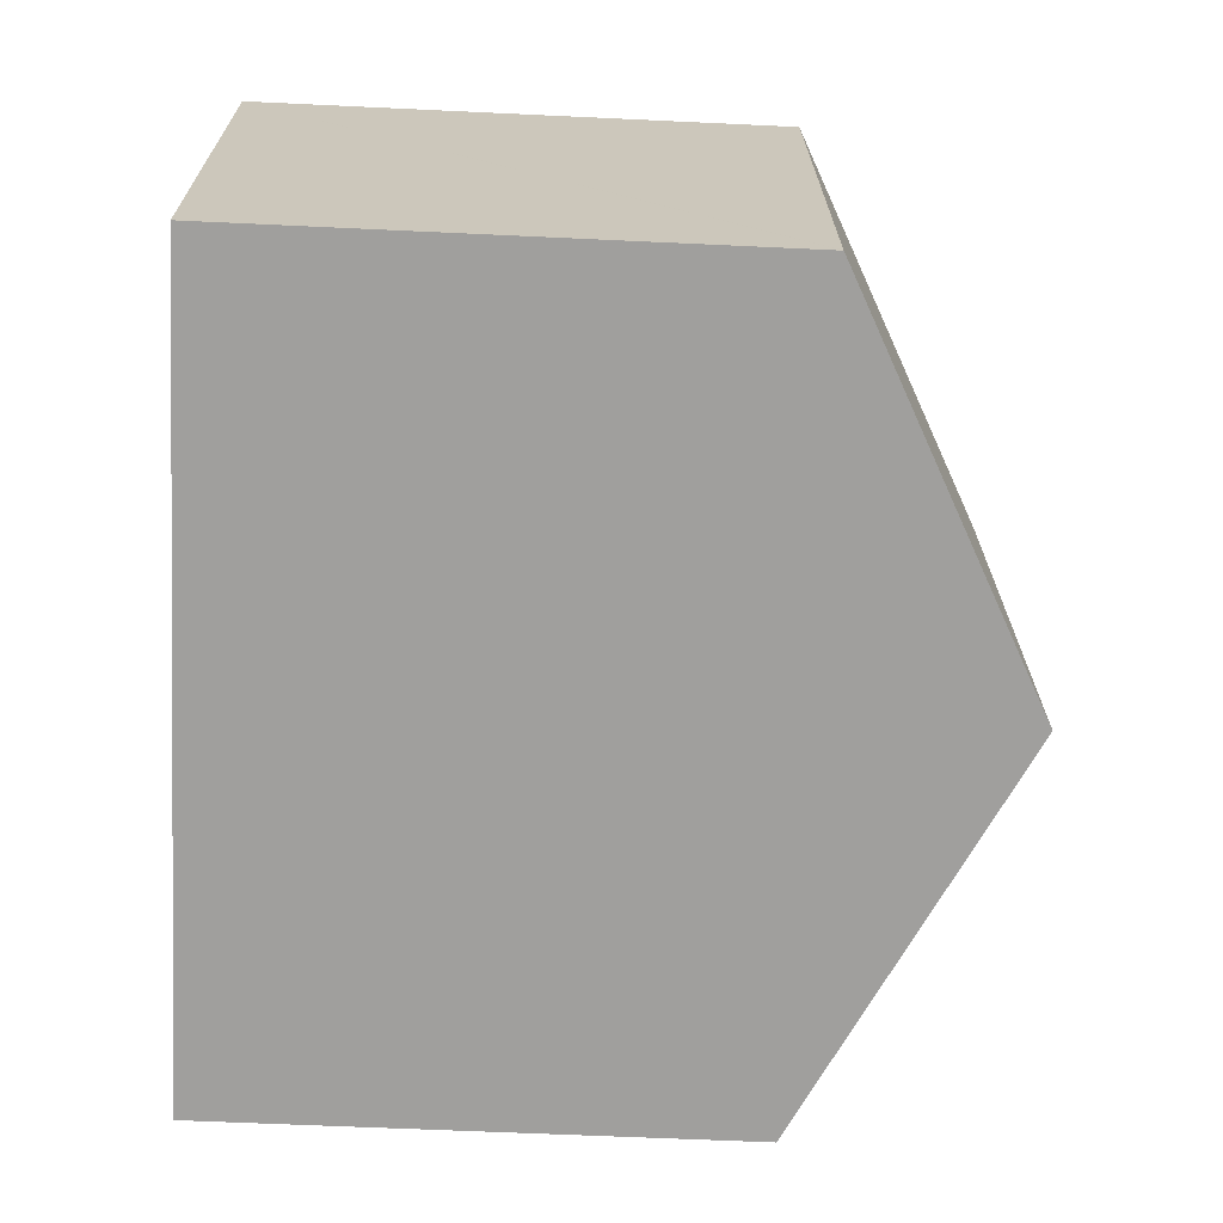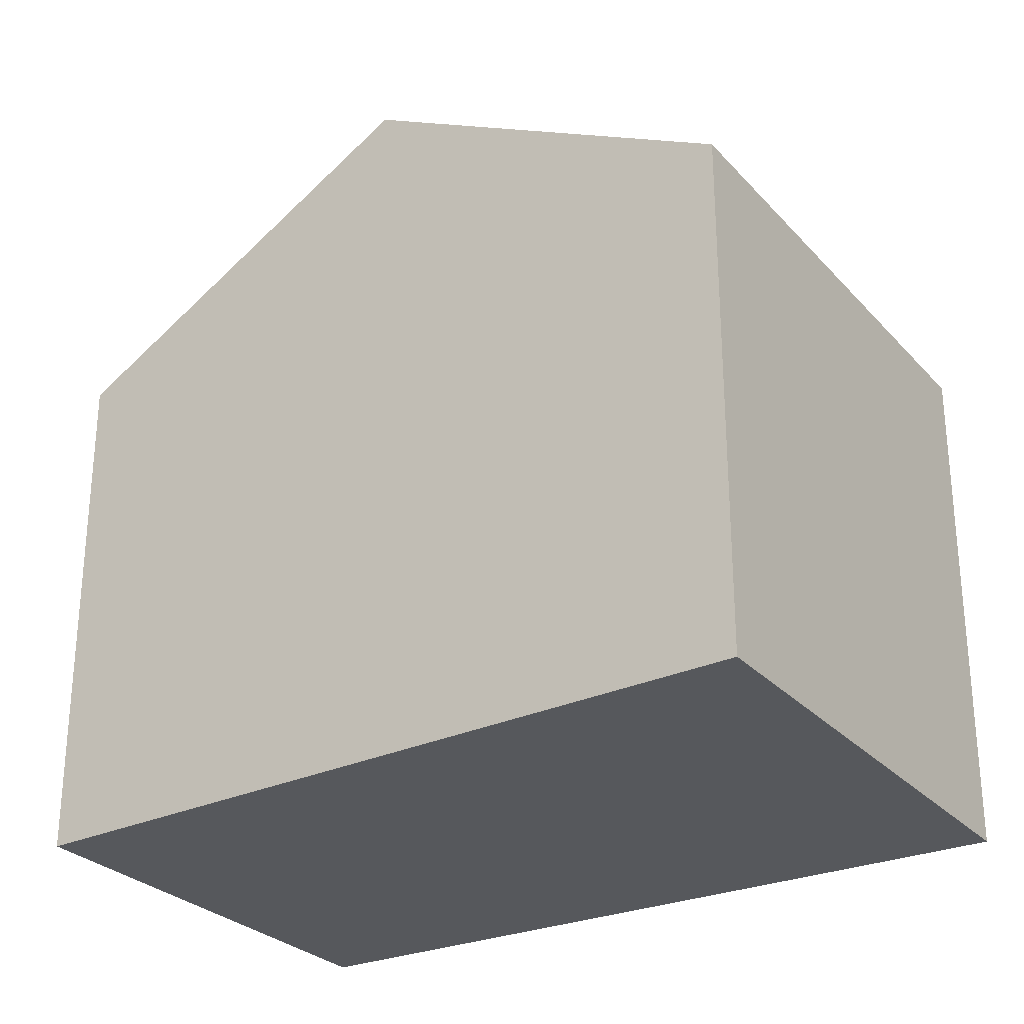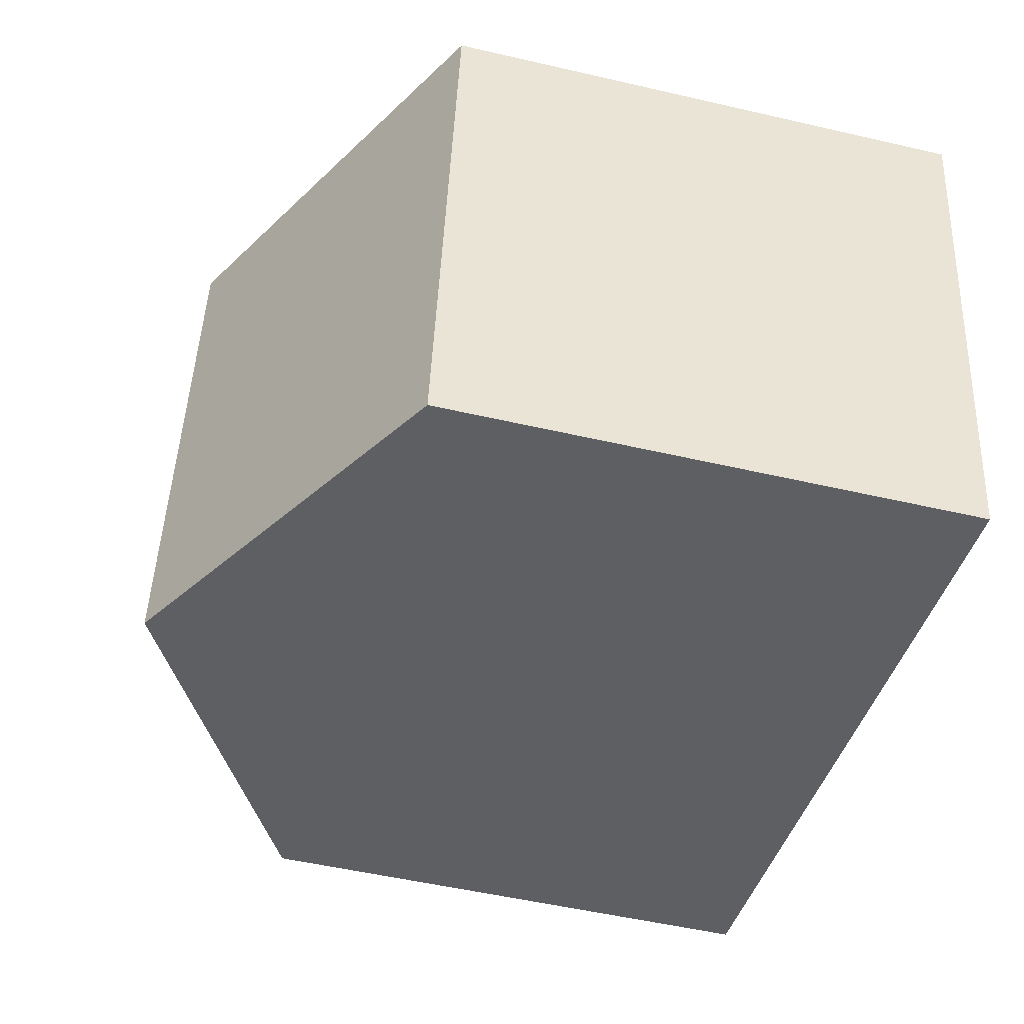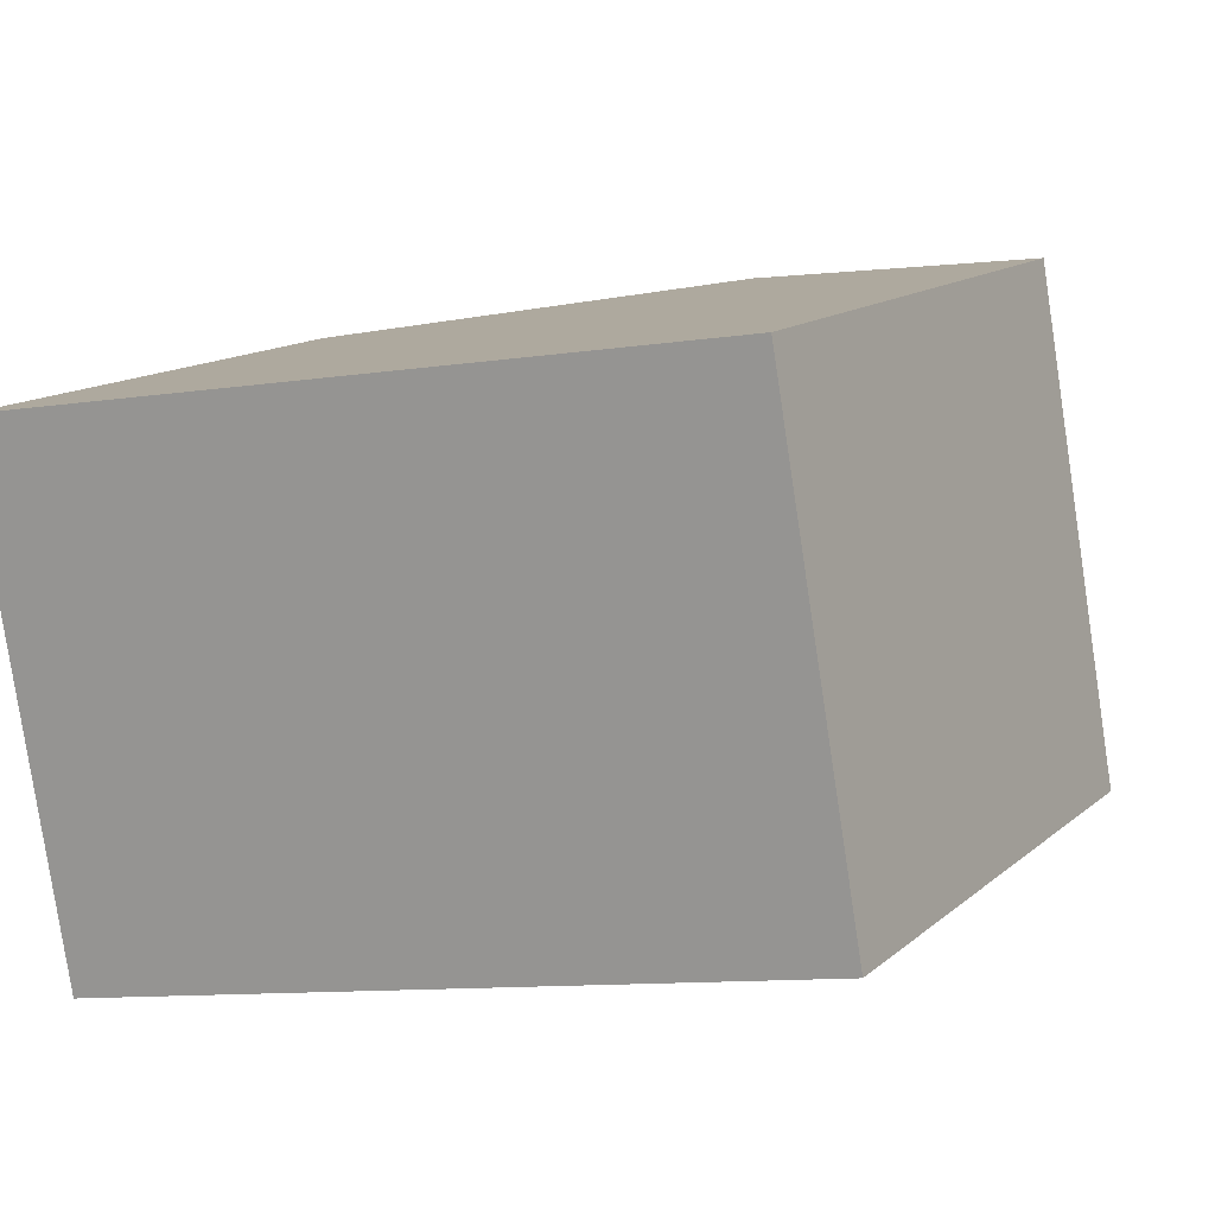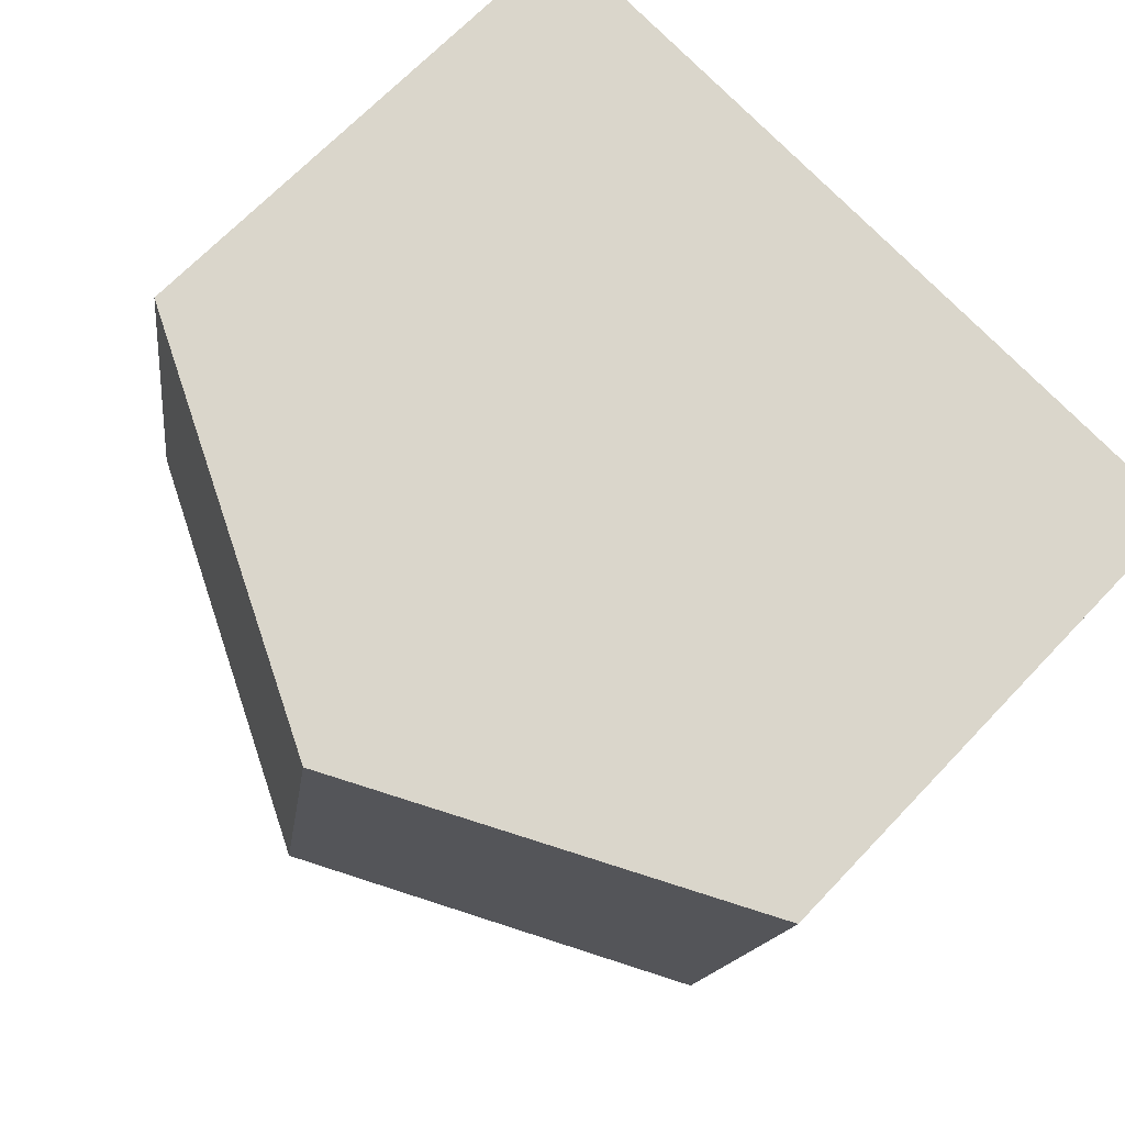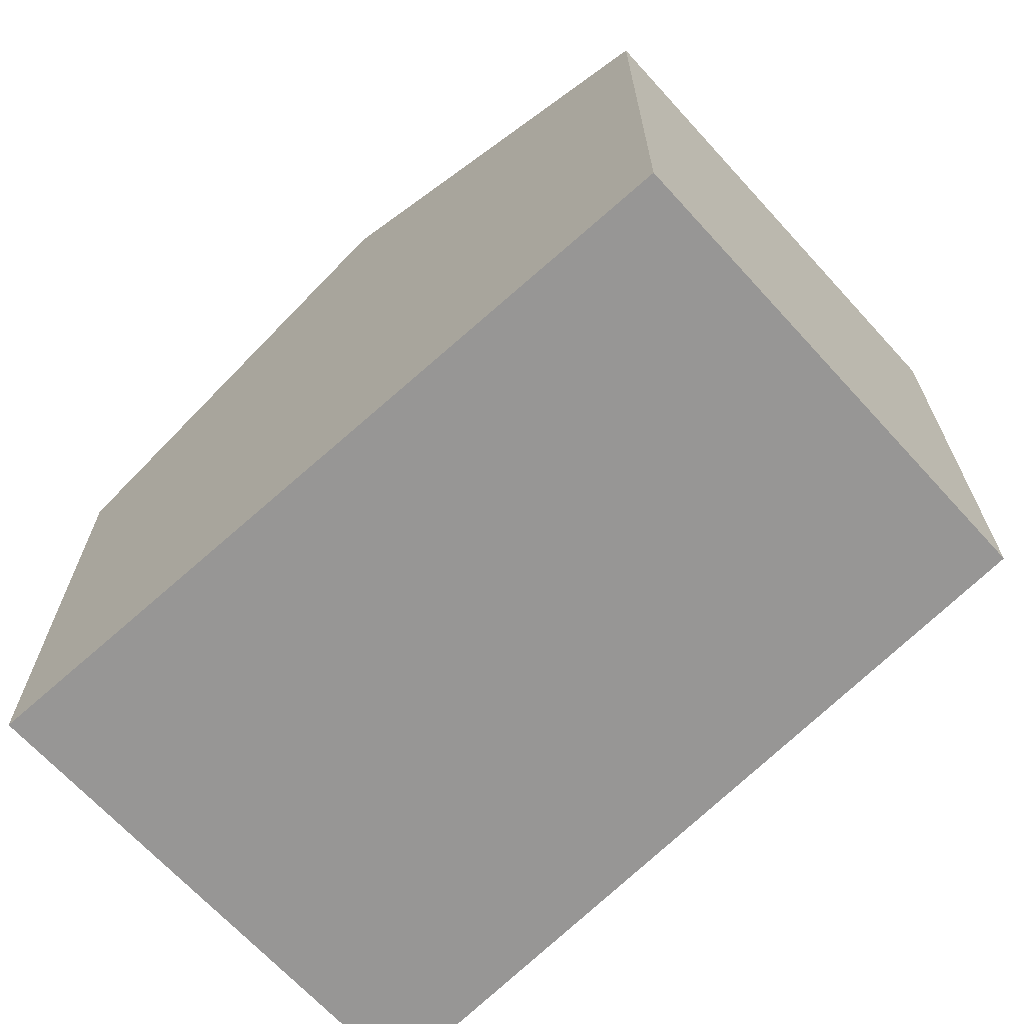
<metadata>
{"format":"obj","ext":"obj","renderer":"f3d","projection":"perspective","resolution":1024,"background":"white","views":[{"elev":-58.7,"azim":87.2,"up":"+Z"},{"elev":-28.0,"azim":-157.2,"up":"+Y"},{"elev":-52.4,"azim":-104.0,"up":"+Z"},{"elev":13.9,"azim":30.2,"up":"+Z"},{"elev":67.9,"azim":-136.5,"up":"+Z"},{"elev":-67.8,"azim":32.4,"up":"+Y"}]}
</metadata>
<code>
v  9.817 6.625 1.611
v  6.017 9.196 -5.463
v  4.906 9.196 0.805
v  10.87 6.629 -4.359
v  10.87 6.629 -4.375
v  0.334 6.803 0.055
v  0.038 6.628 -0.216
v  0 6.628 4.058e-16
v  1.161 6.628 -6.551
v  1.522 6.819 -6.47
v  3.749 8.59 0.615
v  0 0 0
v  0.334 -3.368e-18 0.055
v  9.817 -9.865e-17 1.611
v  4.906 -4.929e-17 0.805
v  3.749 -3.766e-17 0.615
v  10.87 2.679e-16 -4.375
v  10.87 2.669e-16 -4.359
v  6.017 3.345e-16 -5.463
v  1.522 3.962e-16 -6.47
v  1.161 4.011e-16 -6.551
v  0.038 1.323e-17 -0.216
g defaultobject
f 1 2 3
f 2 1 4
f 2 4 5
f 6 7 8
f 7 6 9
f 9 6 10
f 10 6 11
f 10 11 2
f 2 11 3
f 12 6 8
f 6 12 11
f 11 12 3
f 3 12 1
f 1 12 13
f 1 13 14
f 14 13 15
f 15 13 16
f 14 4 1
f 4 14 5
f 5 14 17
f 17 14 18
f 17 2 5
f 2 17 10
f 10 17 19
f 10 19 9
f 9 19 20
f 9 20 21
f 7 12 8
f 12 7 9
f 12 9 22
f 22 9 21
f 15 18 14
f 18 15 17
f 17 15 19
f 19 15 16
f 19 16 20
f 20 16 13
f 20 13 12
f 20 12 21
f 21 12 22

</code>
